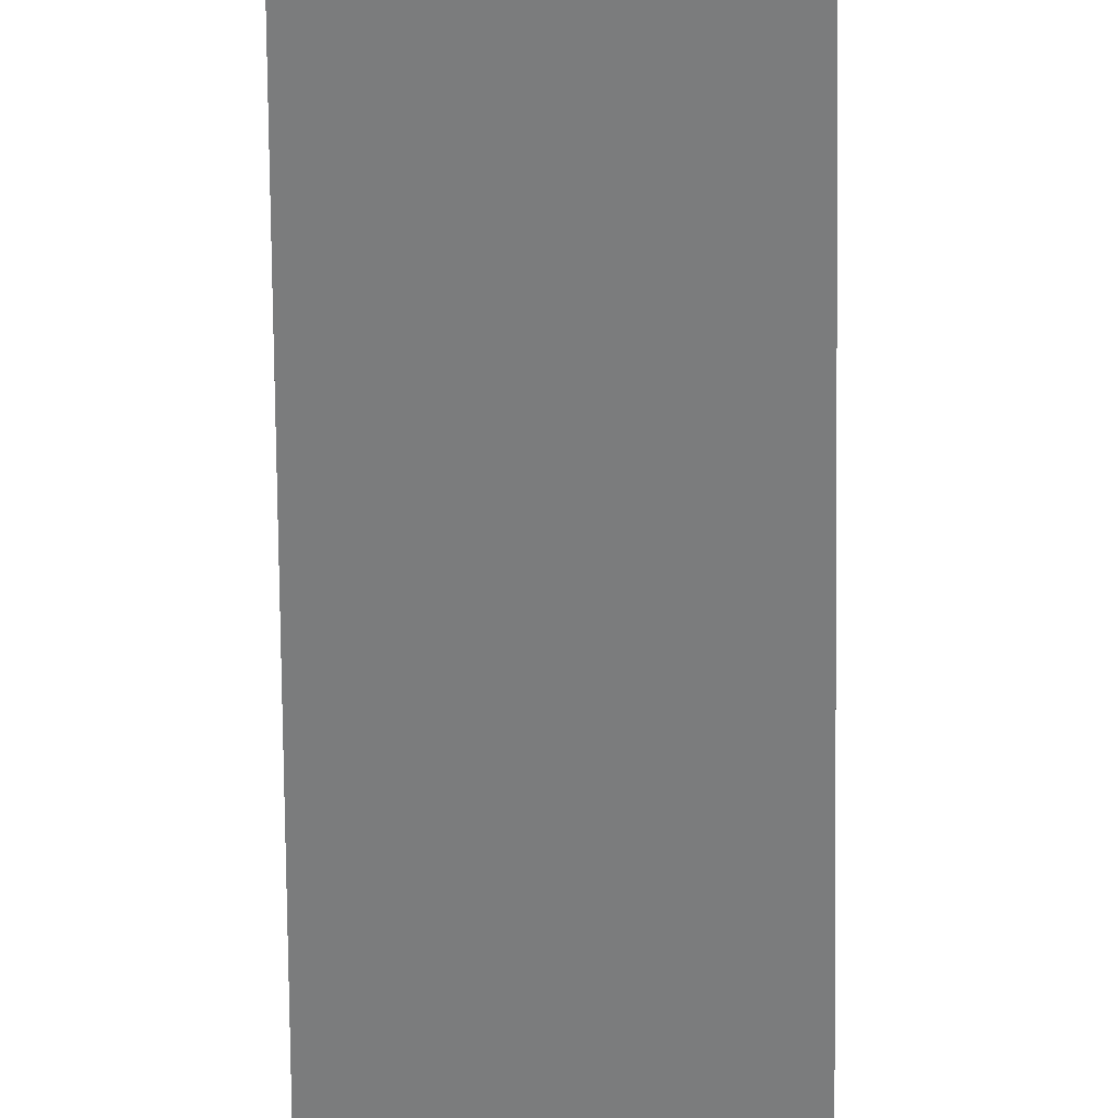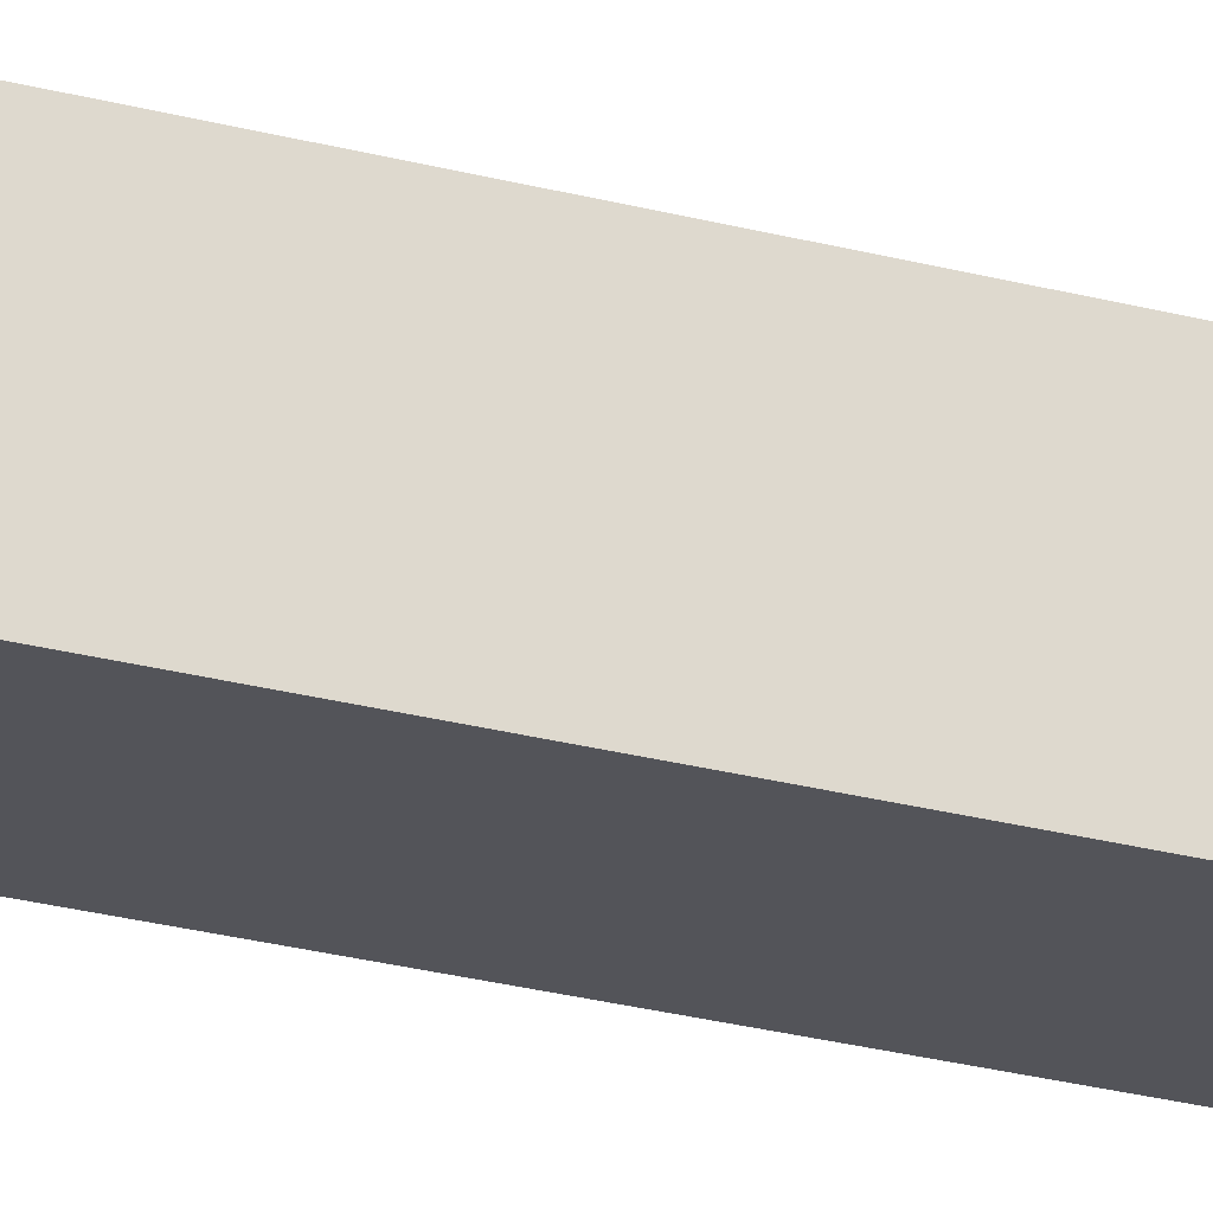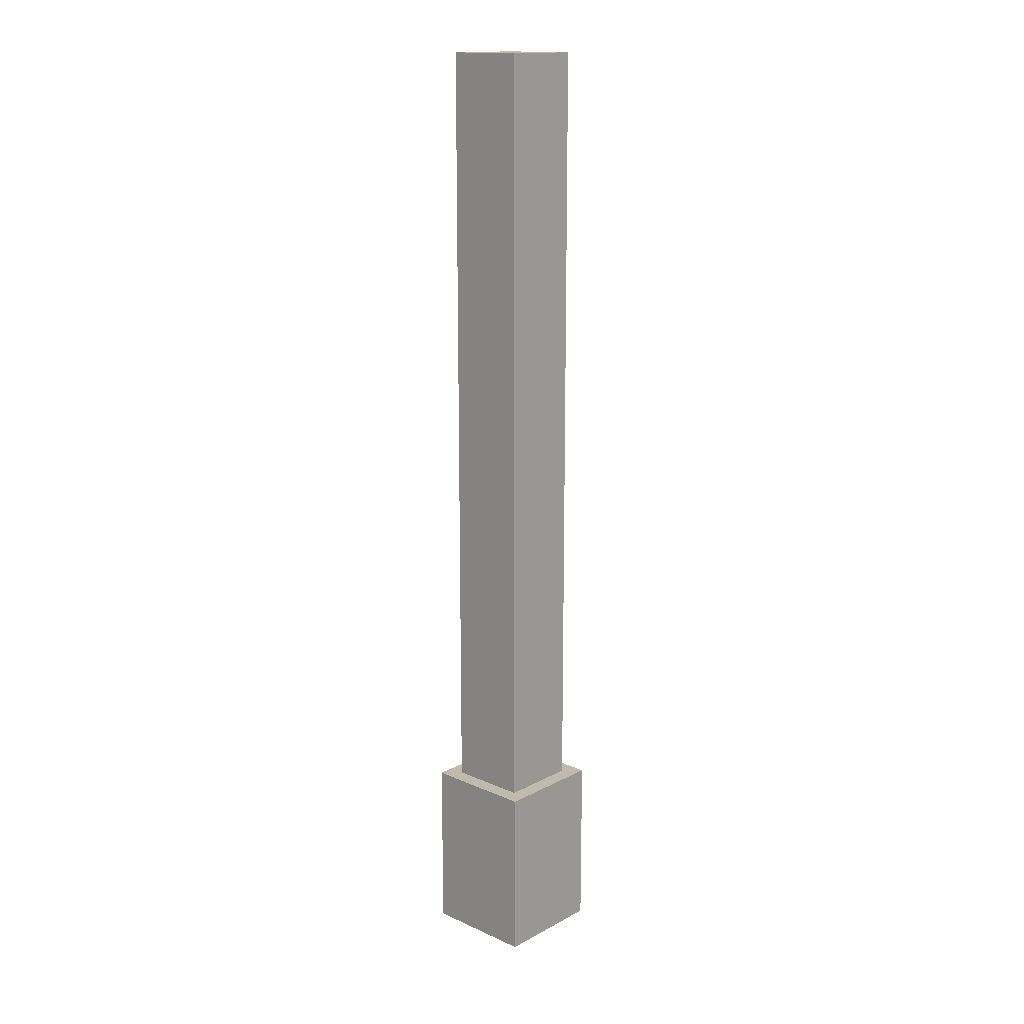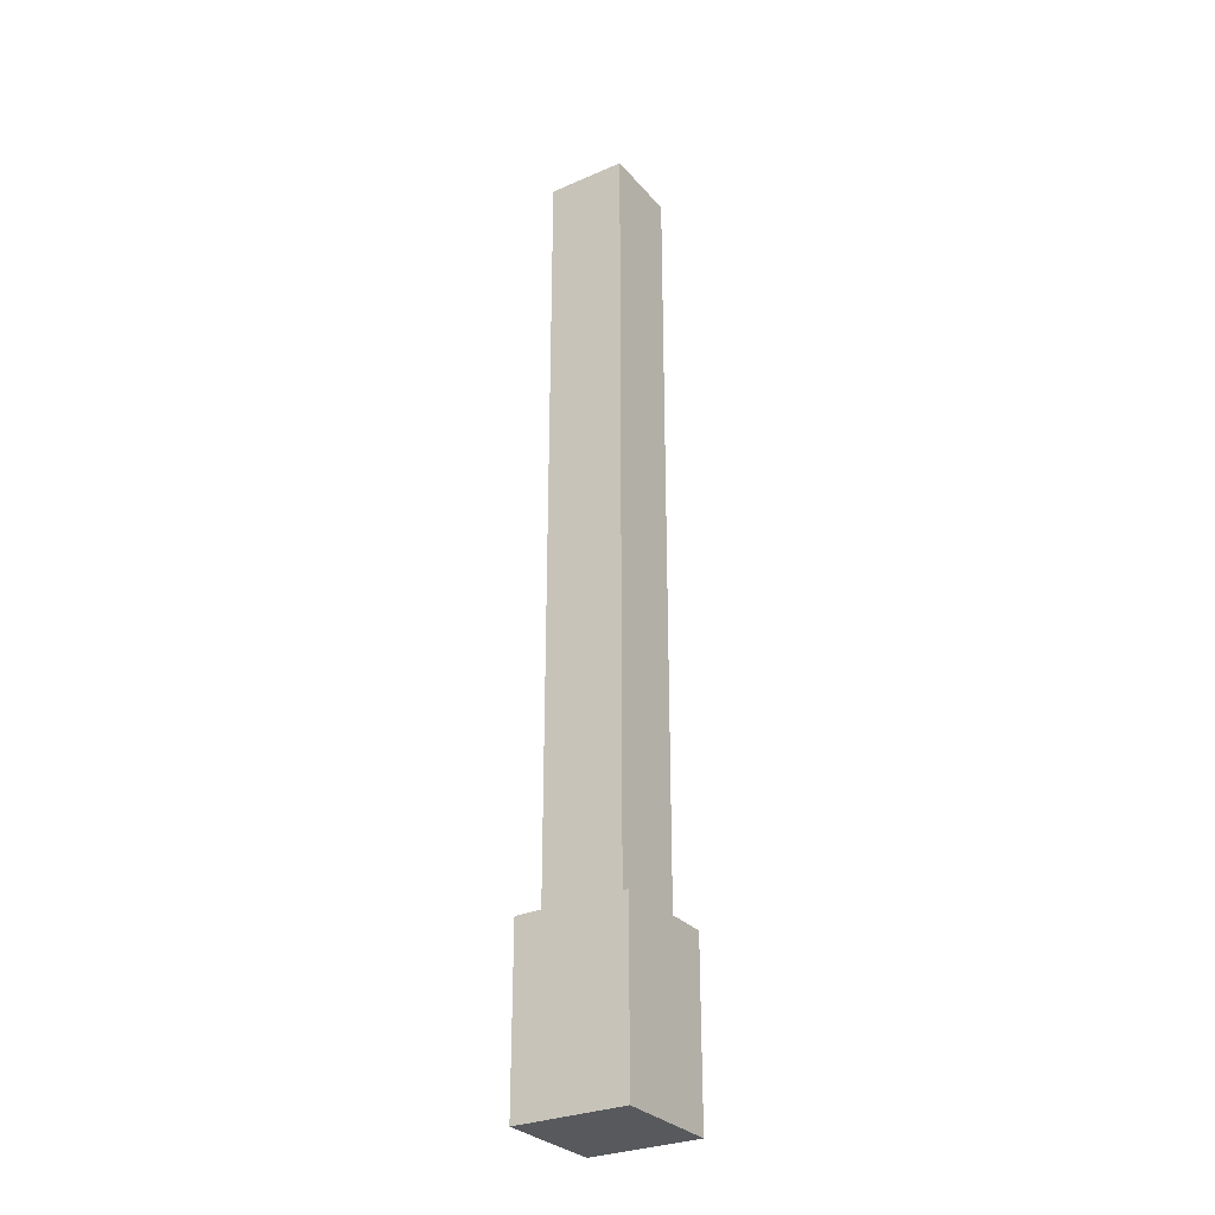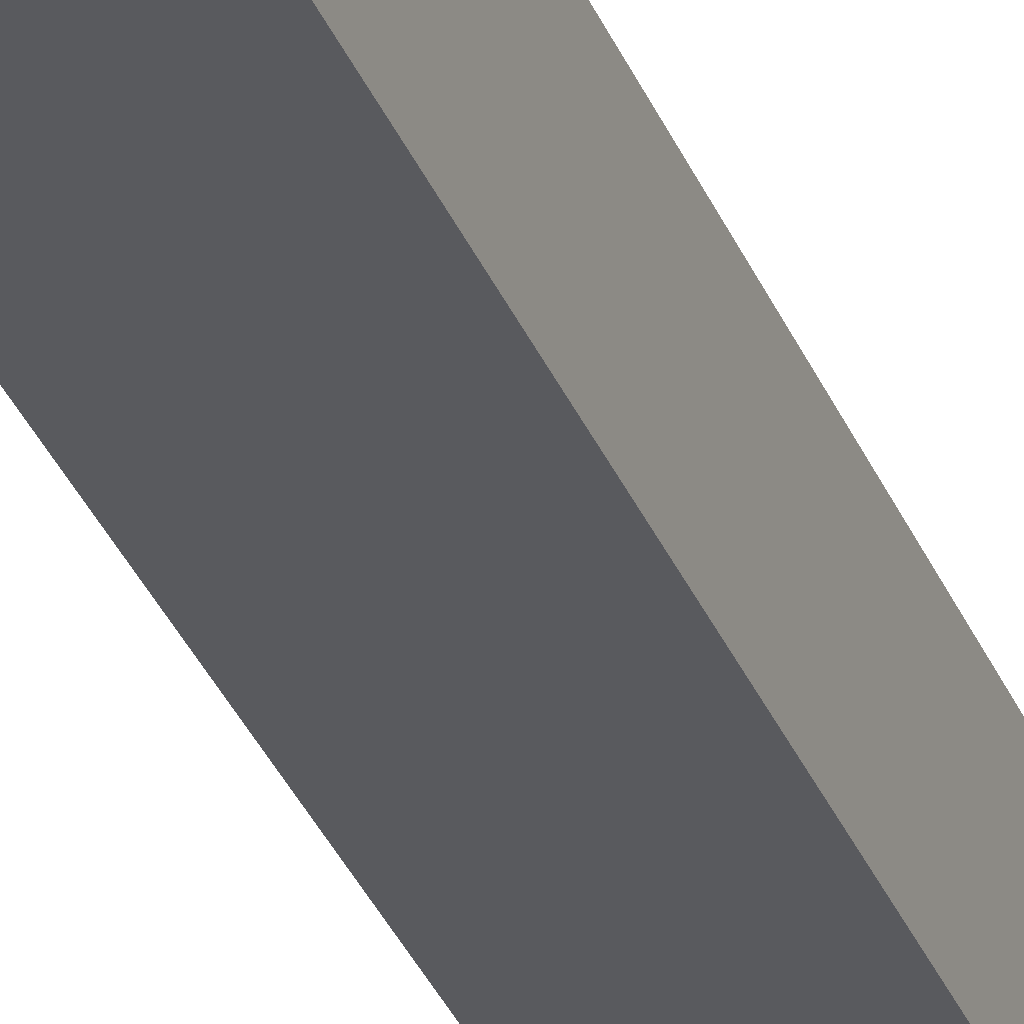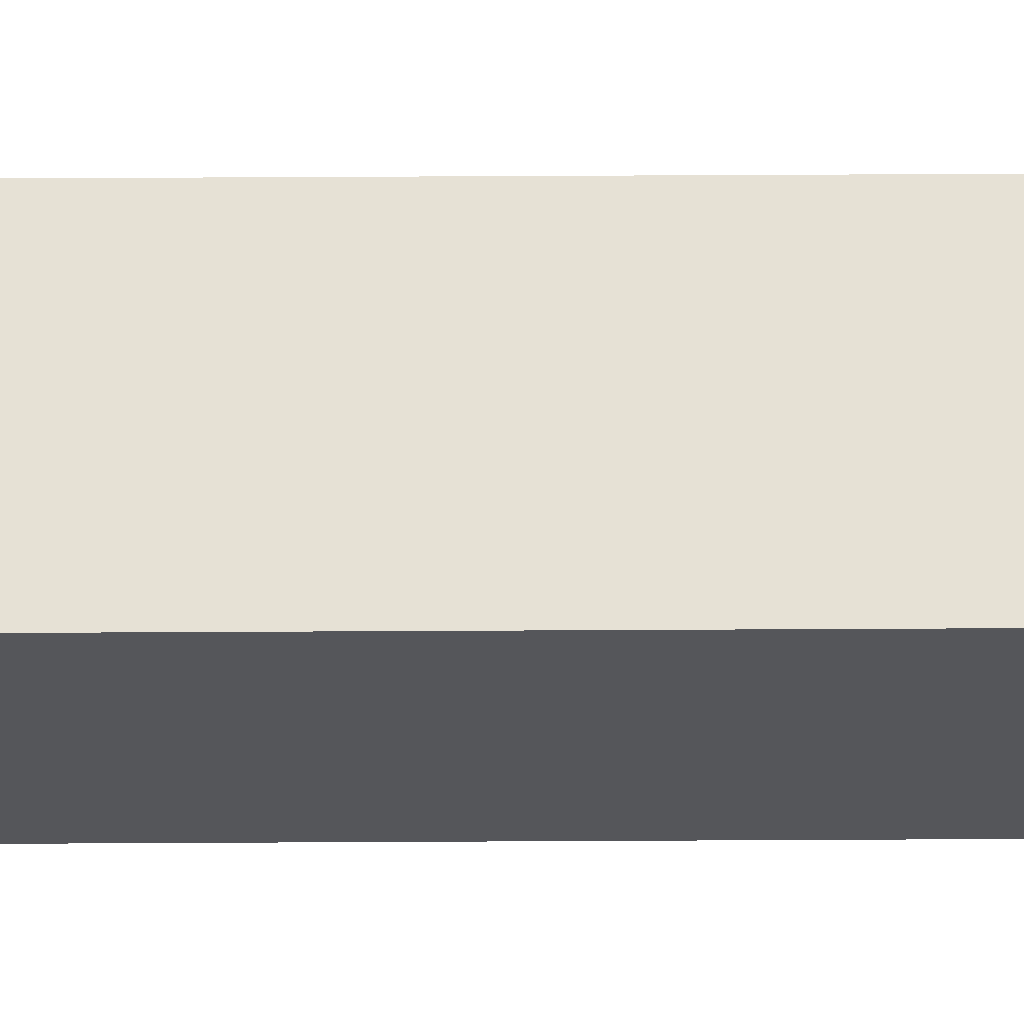
<metadata>
{"format":"obj","ext":"obj","renderer":"f3d","projection":"perspective","resolution":1024,"background":"white","views":[{"elev":-58.6,"azim":0.5,"up":"+Z"},{"elev":-23.7,"azim":65.1,"up":"+Z"},{"elev":15.8,"azim":-47.4,"up":"+Y"},{"elev":-29.5,"azim":122.5,"up":"+Y"},{"elev":-31.8,"azim":-160.8,"up":"+Z"},{"elev":64.1,"azim":-90.3,"up":"+Z"}]}
</metadata>
<code>
o Cube.149_0191
v -1.438 -0.39 1.042
v -1.435 -0.357 1.04
v -1.438 -0.39 1.022
v -1.435 -0.357 1.024
v -1.417 -0.39 1.042
v -1.421 -0.357 1.04
v -1.417 -0.39 1.022
v -1.421 -0.357 1.024
v -1.438 -0.357 1.042
v -1.438 -0.357 1.022
v -1.417 -0.357 1.022
v -1.417 -0.357 1.042
v -1.435 -0.21 1.04
v -1.435 -0.21 1.024
v -1.421 -0.21 1.04
v -1.421 -0.21 1.024
f 9 3 1
f 10 7 3
f 11 5 7
f 12 1 5
f 7 1 3
f 6 13 2
f 4 9 2
f 8 10 4
f 6 11 8
f 2 12 6
f 14 15 16
f 4 16 8
f 8 15 6
f 2 14 4
f 9 10 3
f 10 11 7
f 11 12 5
f 12 9 1
f 7 5 1
f 6 15 13
f 4 10 9
f 8 11 10
f 6 12 11
f 2 9 12
f 14 13 15
f 4 14 16
f 8 16 15
f 2 13 14

</code>
